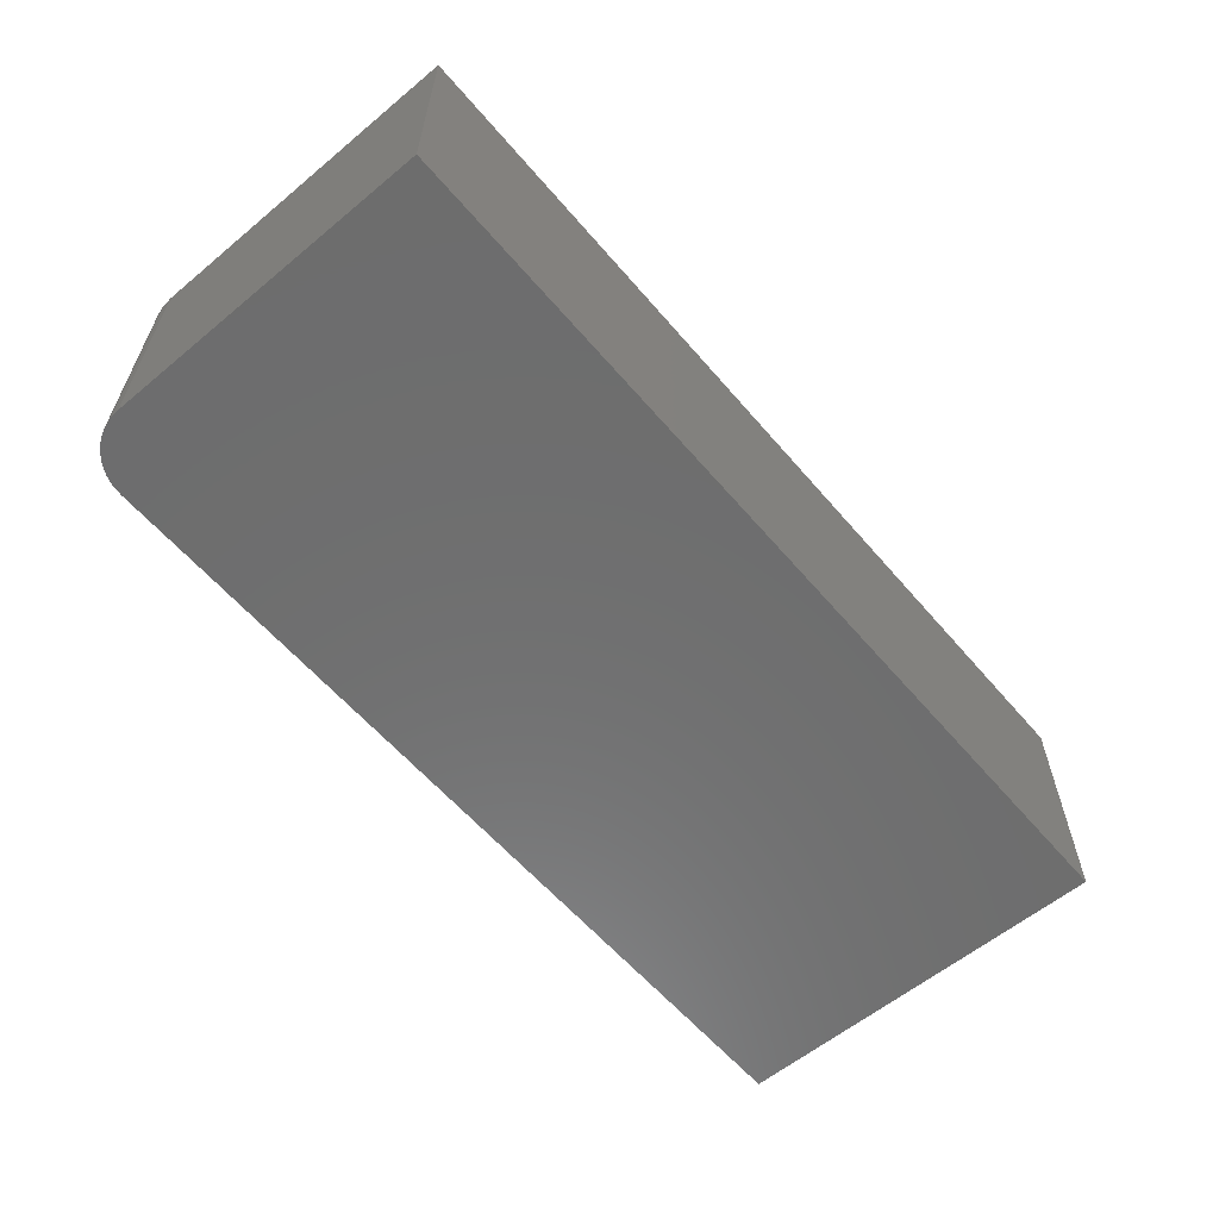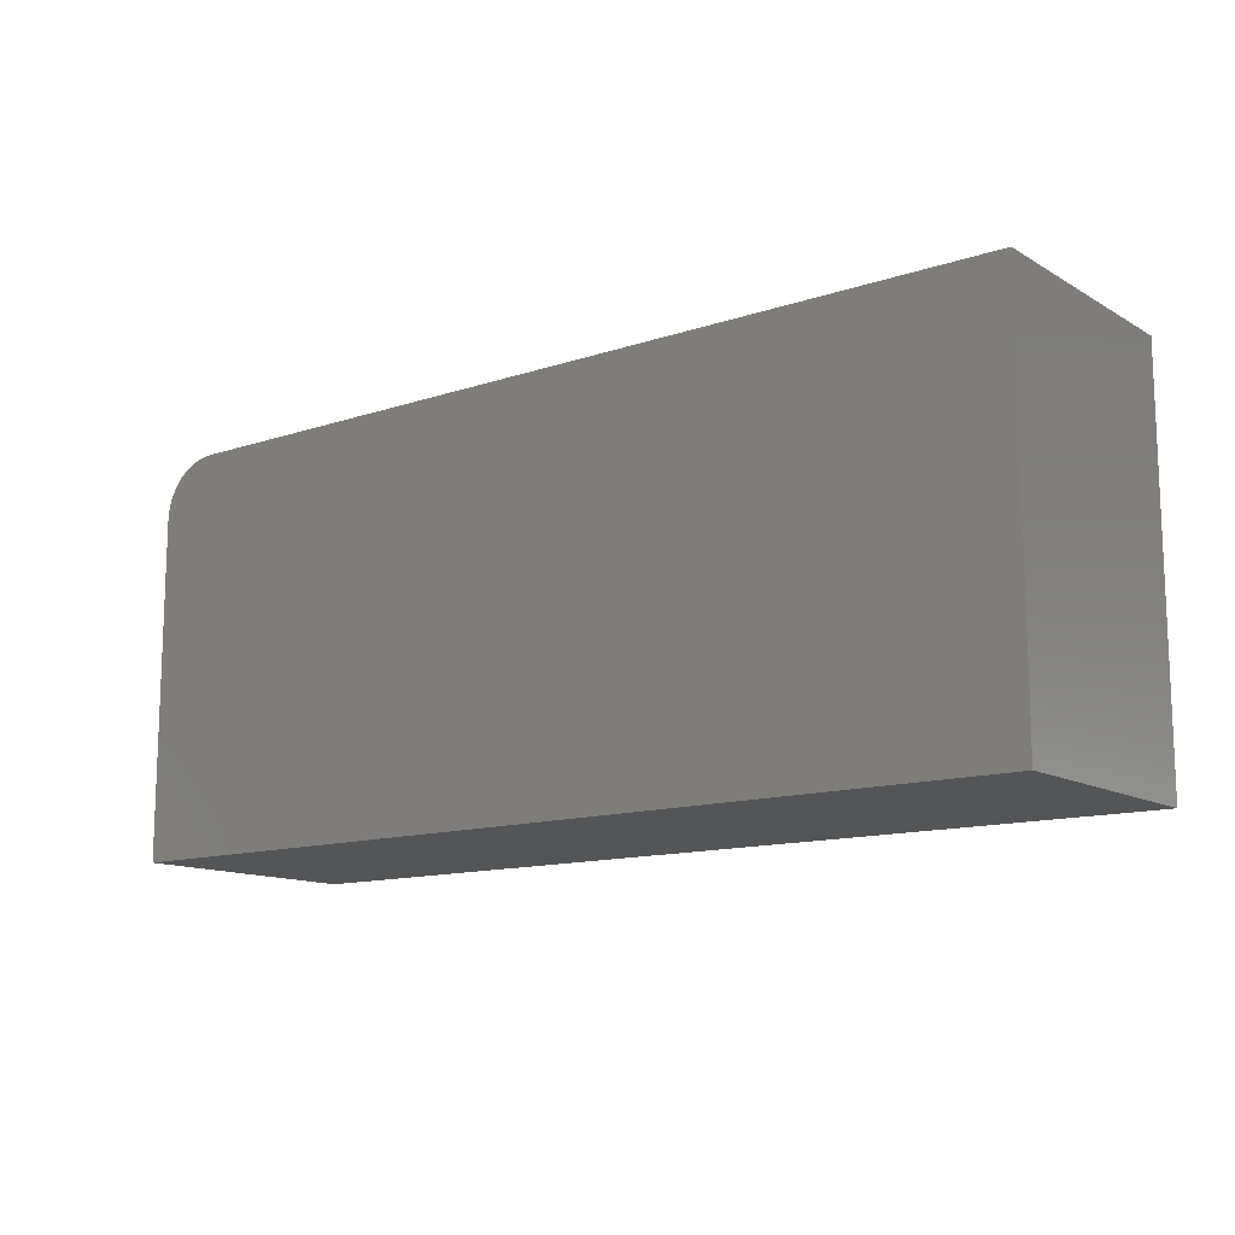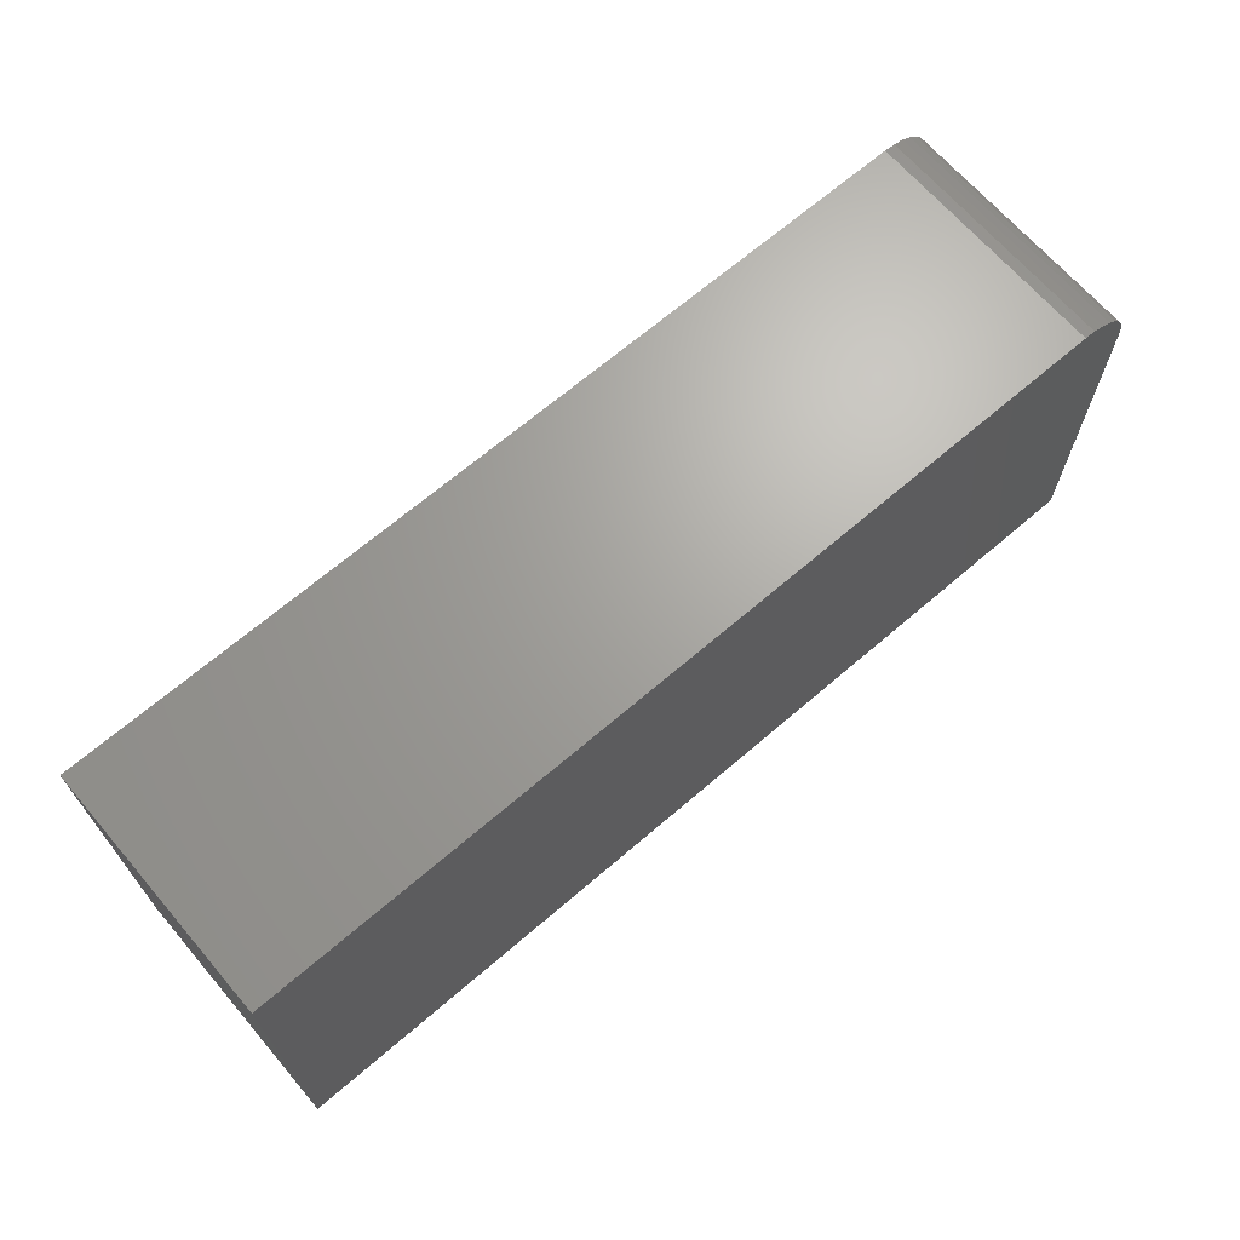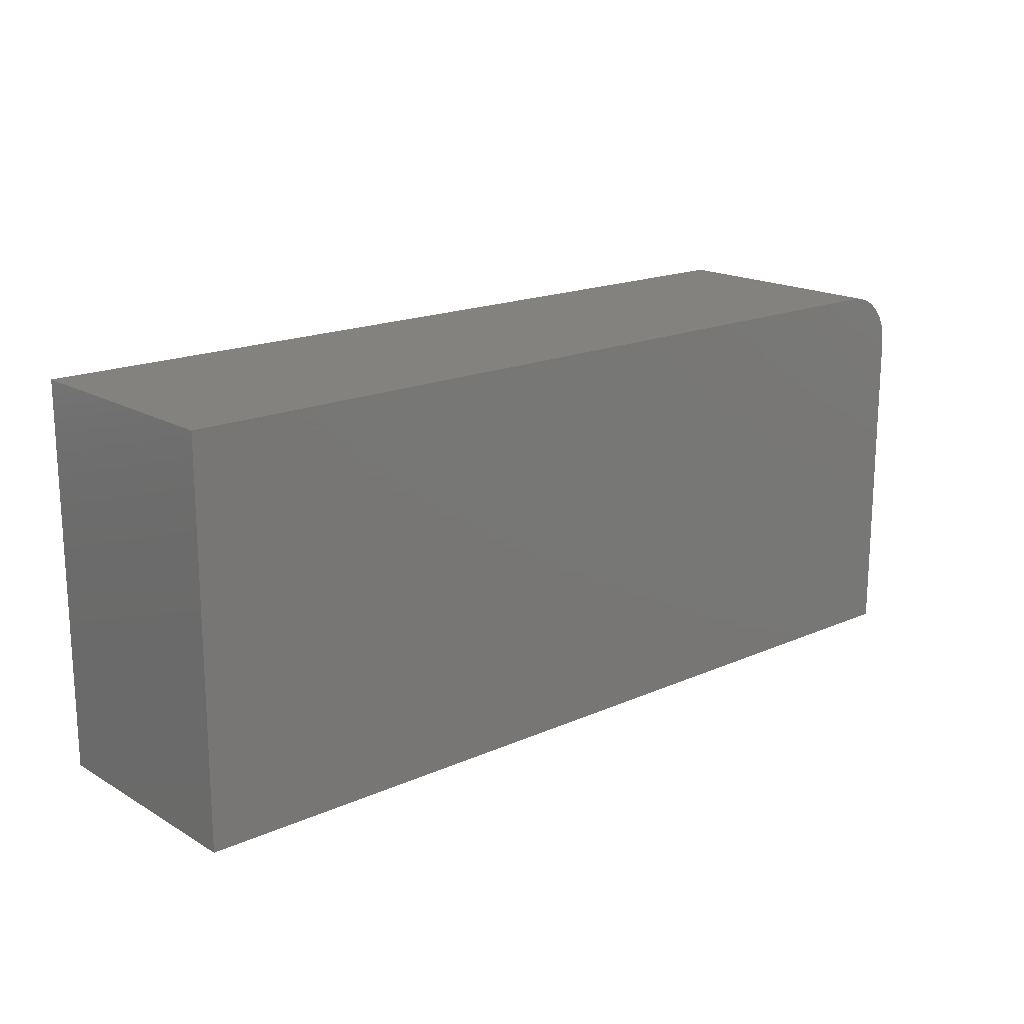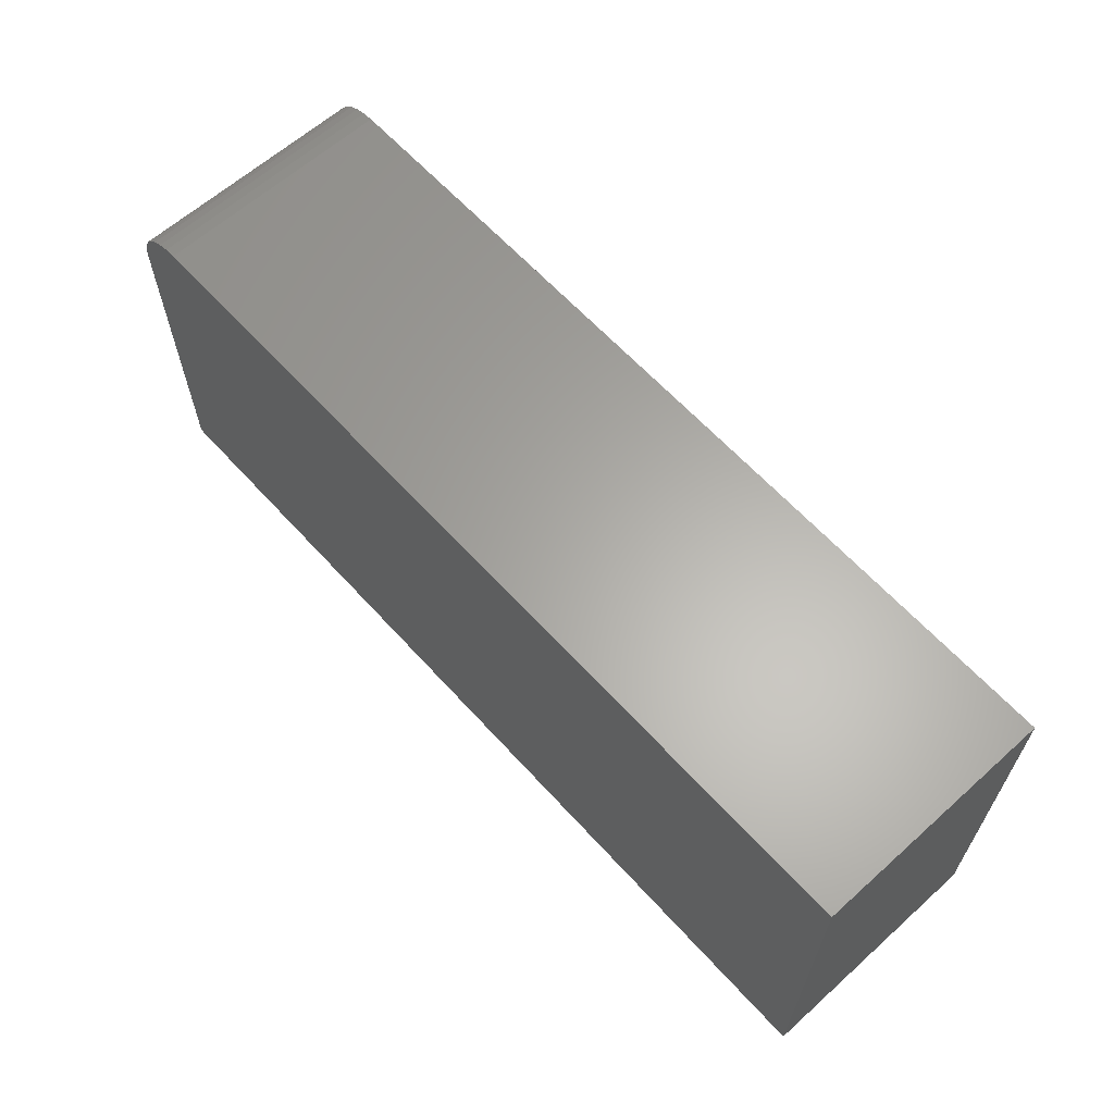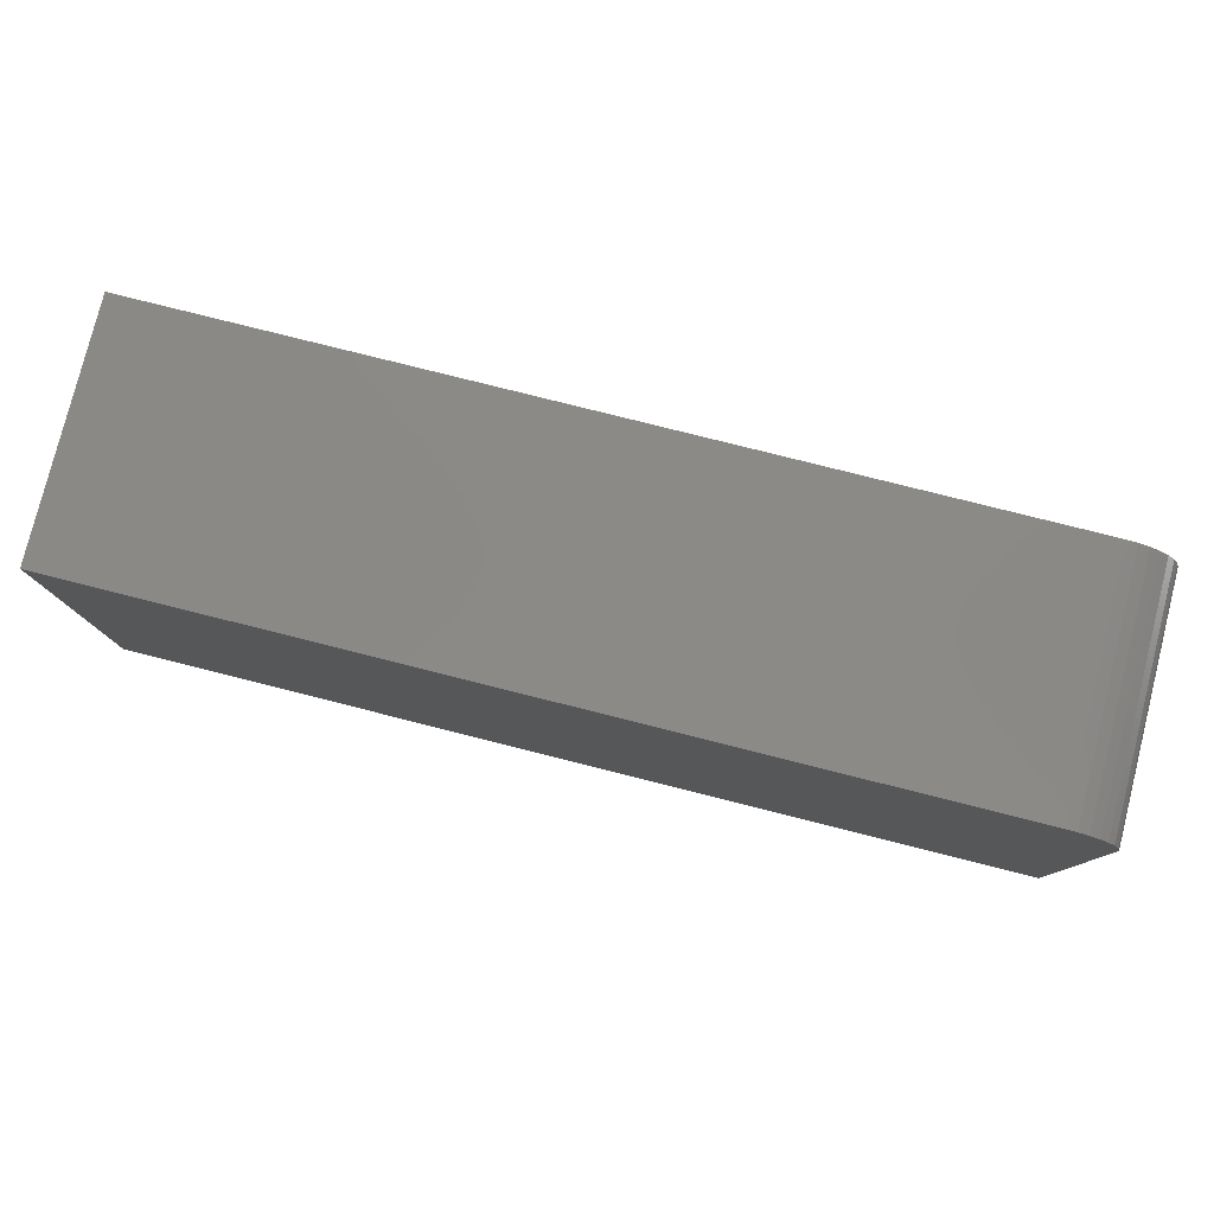
<metadata>
{"format":"stl","ext":"stl","renderer":"f3d","projection":"perspective","resolution":1024,"background":"white","views":[{"elev":-59.7,"azim":130.3,"up":"+Y"},{"elev":-12.8,"azim":-142.4,"up":"+Z"},{"elev":67.7,"azim":-40.7,"up":"+Z"},{"elev":17.5,"azim":-41.2,"up":"+Z"},{"elev":63.0,"azim":-132.2,"up":"+Z"},{"elev":79.3,"azim":14.1,"up":"+Z"}]}
</metadata>
<code>
# stl→obj: 24 verts, 44 faces
v -0.02344 0 0
v 0.7031 0 0
v -0.02344 0.2035 0
v 0.7031 0.2035 0
v 0.75 0.2035 -0.3281
v 0.7464 0.2035 -0.02894
v 0.75 0.2035 -0.04688
v 0.7491 0.2035 -0.03773
v 0.7211 0.2035 -0.003568
v 0.7292 0.2035 -0.0079
v 0.7363 0.2035 -0.01373
v -0.02344 0.2035 -0.3281
v 0.7123 0.2035 -0.0009007
v 0.7421 0.2035 -0.02083
v 0.75 0 -0.04688
v 0.75 0 -0.3281
v 0.7491 0 -0.03773
v 0.7464 0 -0.02894
v 0.7421 0 -0.02083
v 0.7363 0 -0.01373
v 0.7292 0 -0.0079
v 0.7211 0 -0.003568
v 0.7123 0 -0.0009007
v -0.02344 0 -0.3281
f 1 2 3
f 3 2 4
f 5 6 7
f 6 8 7
f 9 10 11
f 12 3 4
f 12 4 13
f 12 13 5
f 13 9 11
f 13 11 14
f 13 14 6
f 13 6 5
f 15 16 7
f 7 16 5
f 17 18 15
f 16 15 18
f 16 18 19
f 16 19 20
f 16 20 21
f 16 21 22
f 16 22 23
f 16 23 2
f 16 2 1
f 16 1 24
f 15 7 17
f 17 7 8
f 17 8 18
f 18 8 6
f 18 6 19
f 19 6 14
f 19 14 20
f 20 14 11
f 20 11 21
f 21 11 10
f 21 10 22
f 22 10 9
f 22 9 23
f 23 9 13
f 23 13 2
f 2 13 4
f 24 12 16
f 16 12 5
f 3 12 1
f 1 12 24

</code>
